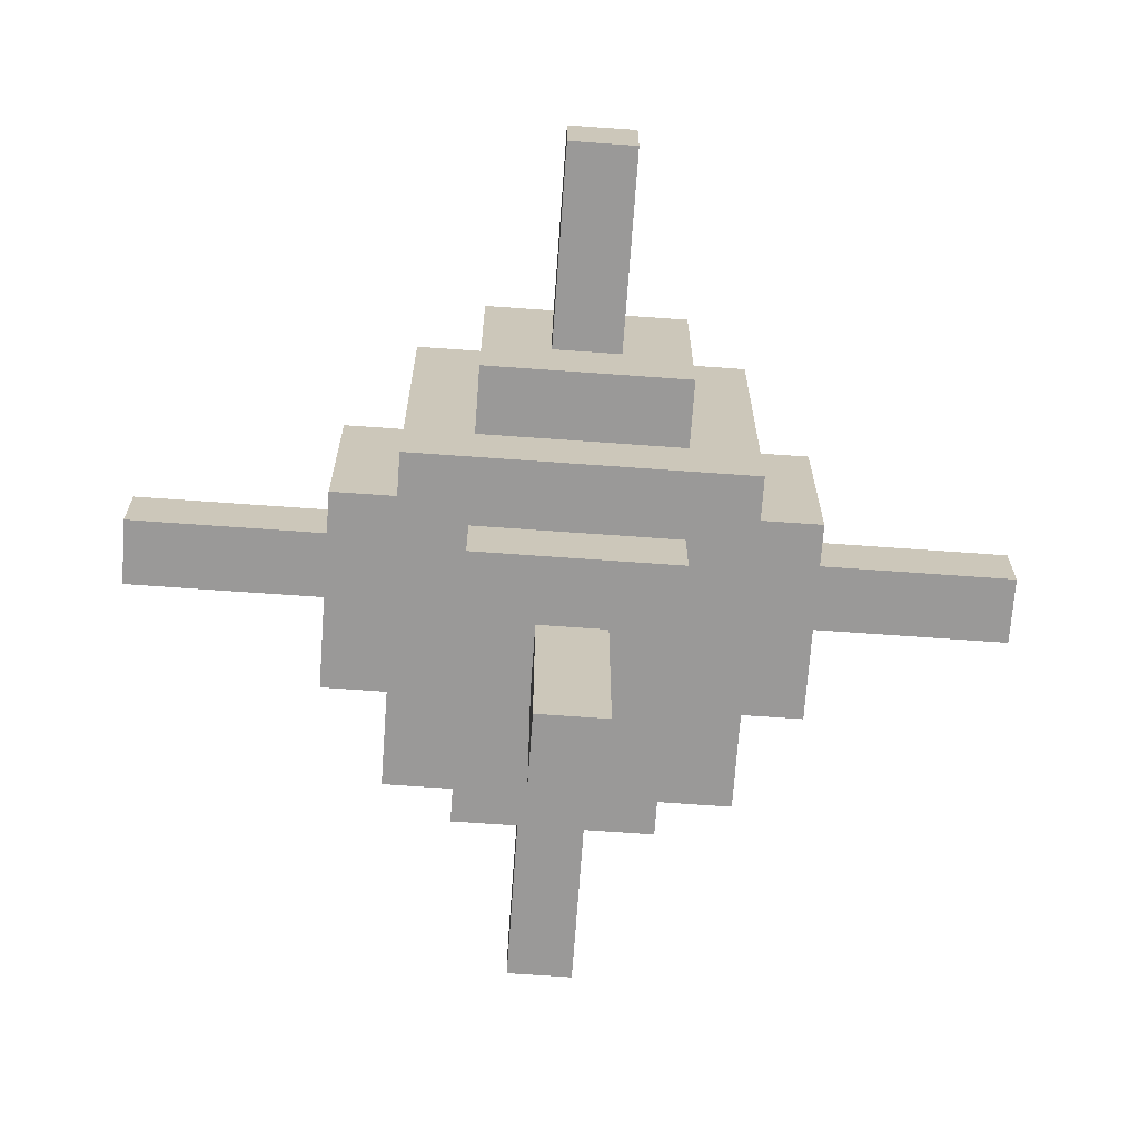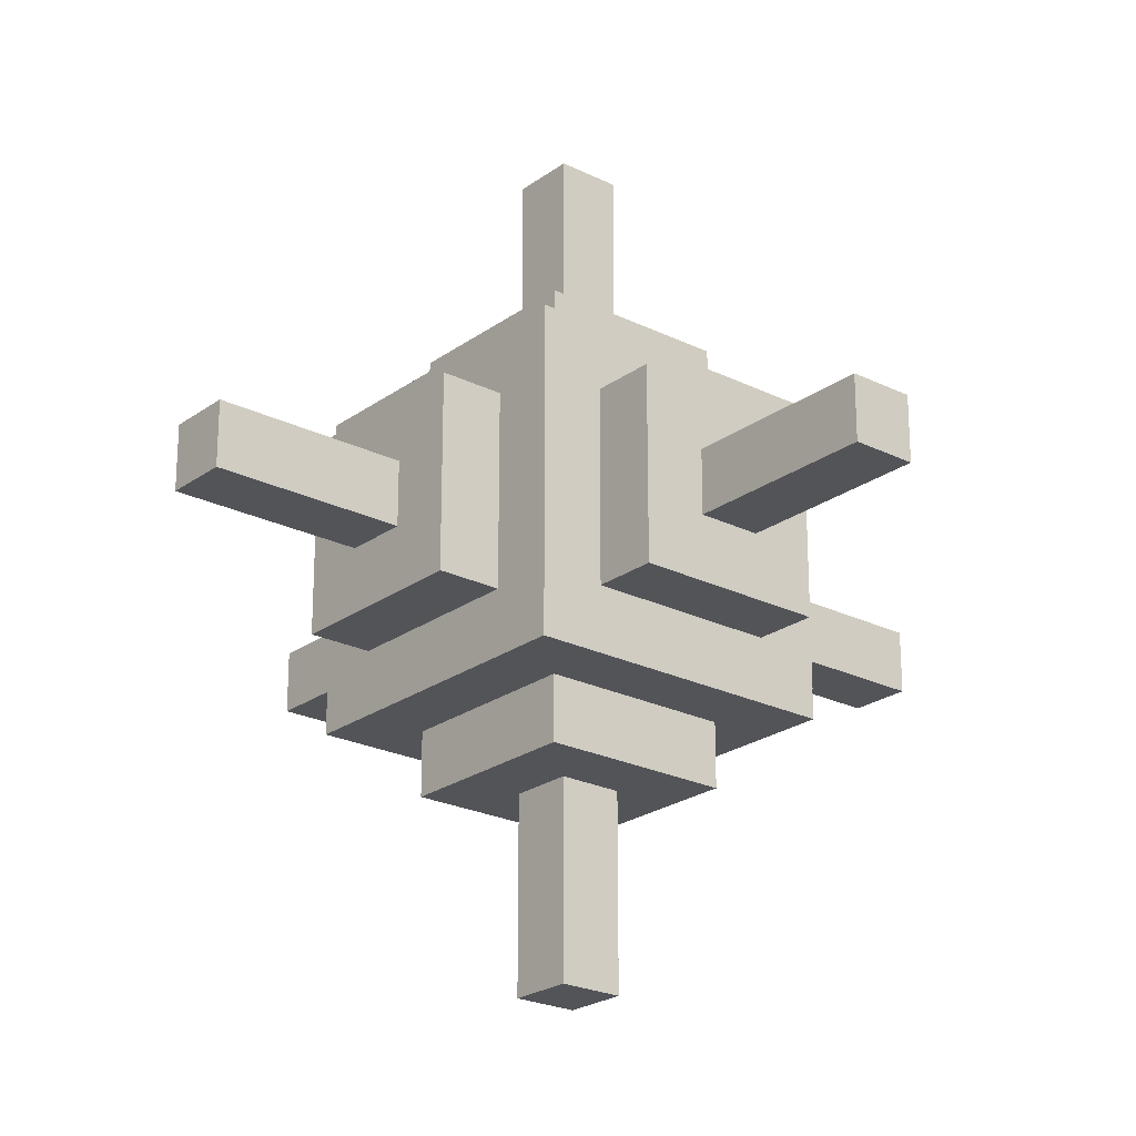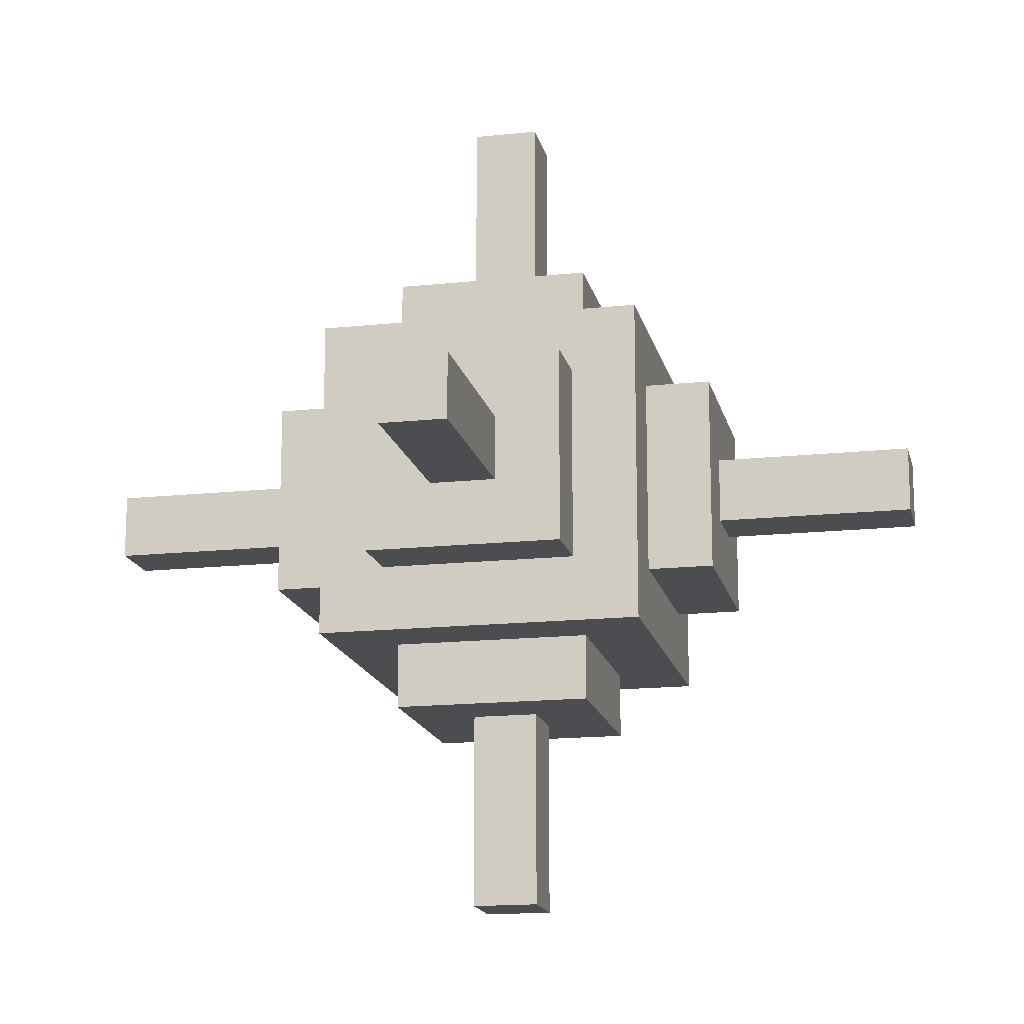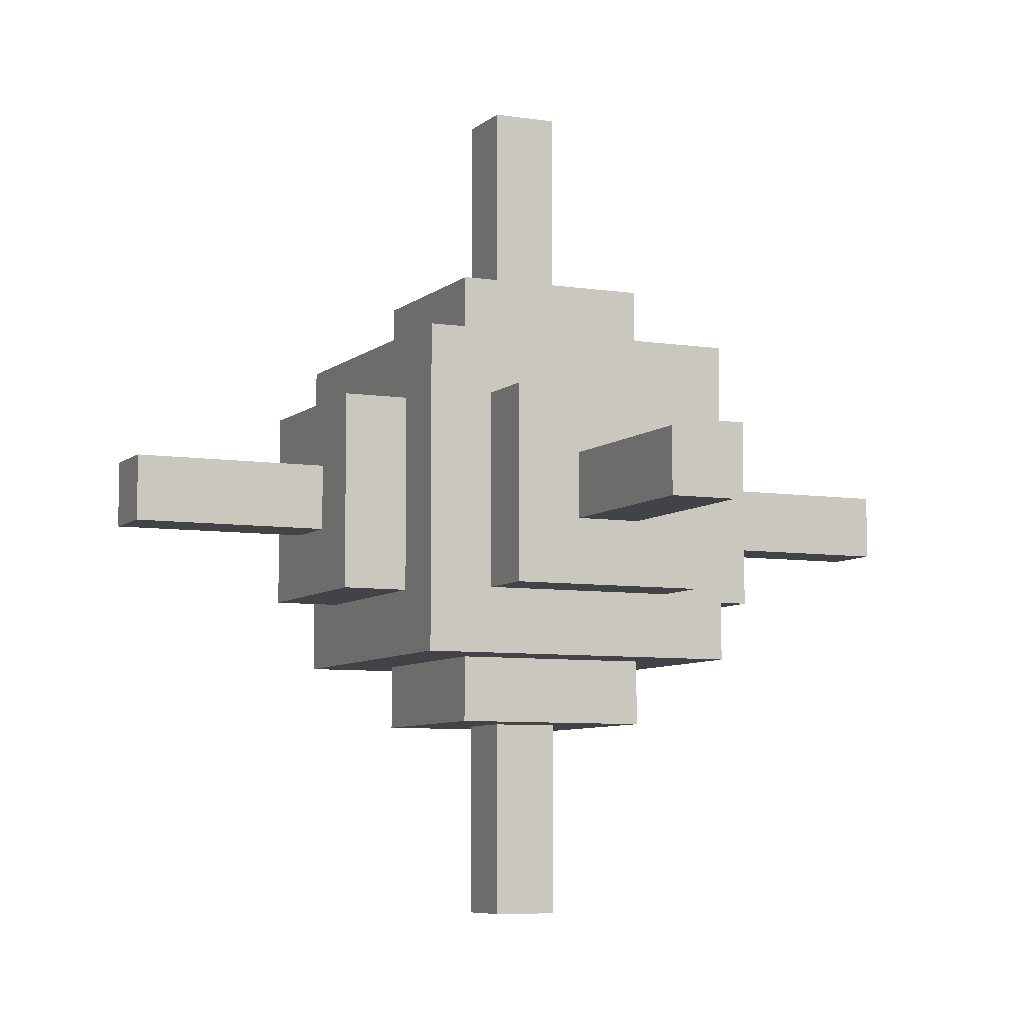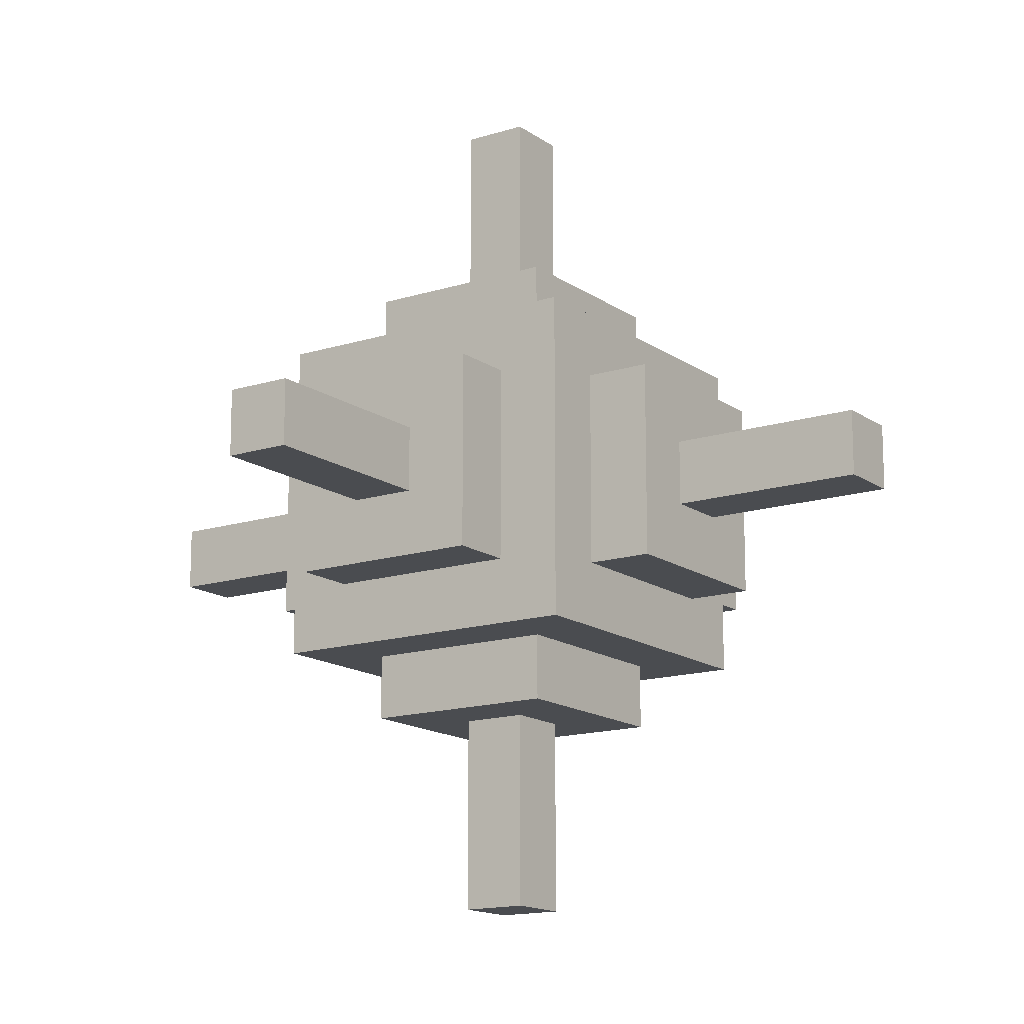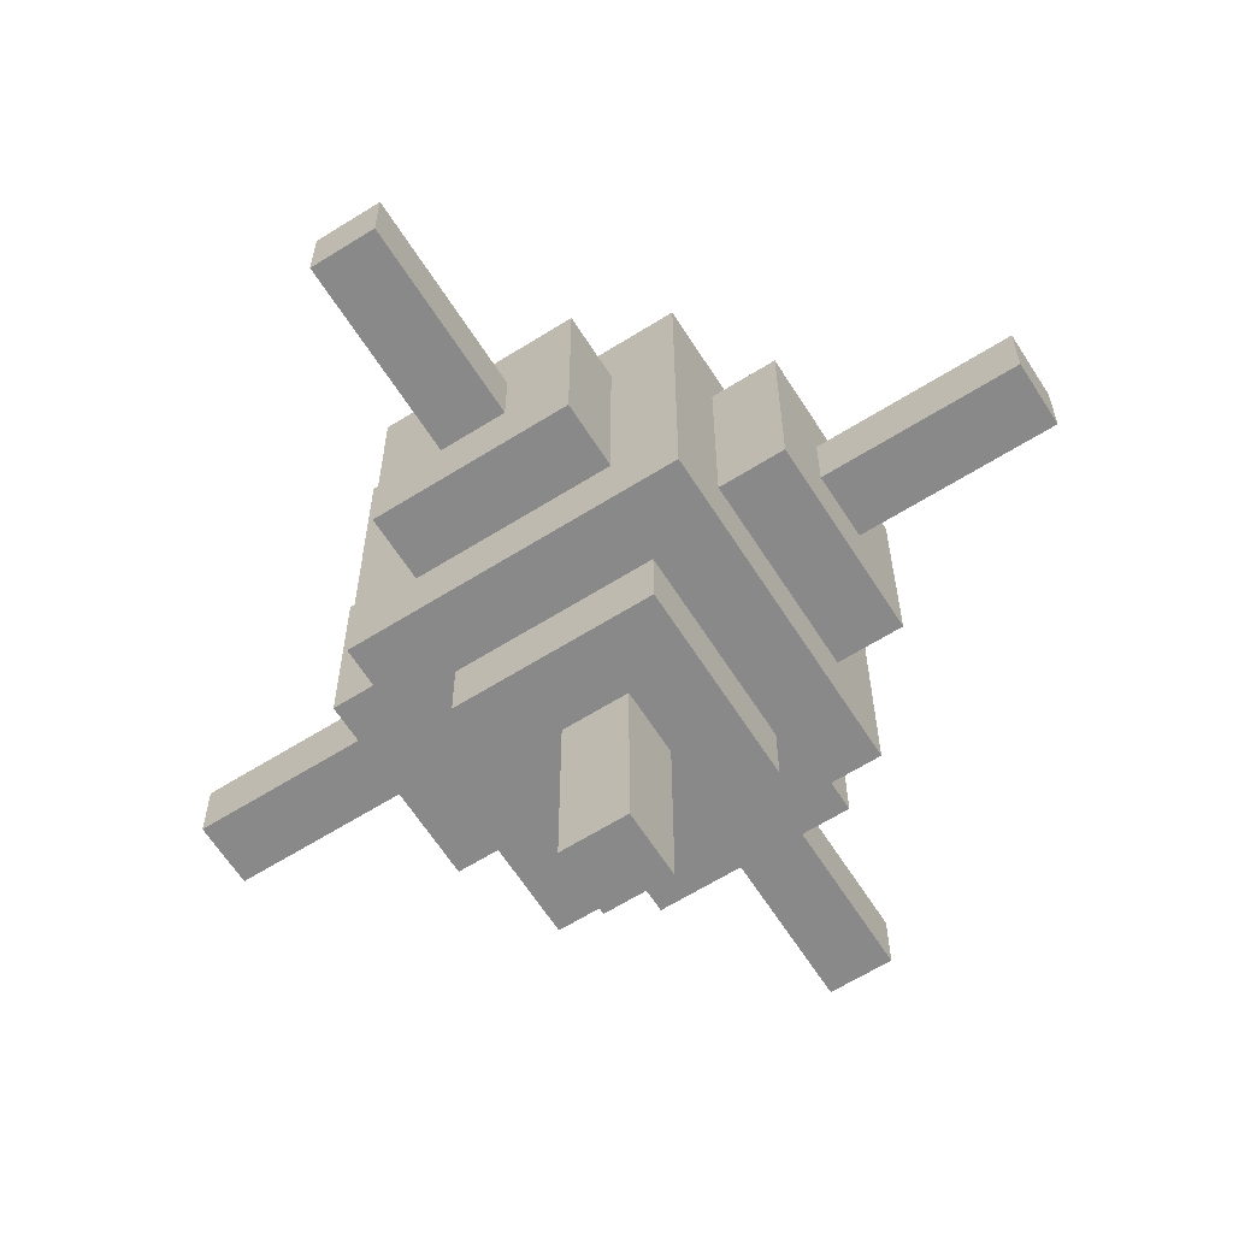
<metadata>
{"format":"obj","ext":"obj","renderer":"f3d","projection":"perspective","resolution":1024,"background":"white","views":[{"elev":-69.1,"azim":175.9,"up":"+Z"},{"elev":-23.4,"azim":-129.8,"up":"+Y"},{"elev":-16.1,"azim":-77.6,"up":"+Z"},{"elev":-6.9,"azim":-114.7,"up":"+Y"},{"elev":-14.8,"azim":34.4,"up":"+Z"},{"elev":-63.3,"azim":32.4,"up":"+Z"}]}
</metadata>
<code>
o
v -0.6 1.2 -5.96e-08
v -0.6 1.2 -0.1
v -0.6 1.3 -5.96e-08
v -0.6 1.3 -0.1
v -0.3 1.1 0.1
v -0.3 1.1 -0.2
v -0.3 1.2 -5.96e-08
v -0.3 1.2 -0.1
v -0.3 1.3 -5.96e-08
v -0.3 1.3 -0.1
v -0.3 1.4 0.1
v -0.3 1.4 -0.2
v -0.2 1 0.2
v -0.2 1 -0.3
v -0.2 1.1 0.1
v -0.2 1.1 -0.2
v -0.2 1.4 0.1
v -0.2 1.4 -0.2
v -0.2 1.5 0.2
v -0.2 1.5 -0.3
v -0.1 0.9 0.1
v -0.1 0.9 -0.2
v -0.1 1 0.1
v -0.1 1 -0.2
v -0.1 1.1 0.3
v -0.1 1.1 0.2
v -0.1 1.1 -0.3
v -0.1 1.1 -0.4
v -0.1 1.4 0.3
v -0.1 1.4 0.2
v -0.1 1.4 -0.3
v -0.1 1.4 -0.4
v -0.1 1.5 0.1
v -0.1 1.5 -0.2
v -0.1 1.6 0.1
v -0.1 1.6 -0.2
v 5.96e-08 0.6 -5.96e-08
v 5.96e-08 0.6 -0.1
v 5.96e-08 0.9 -5.96e-08
v 5.96e-08 0.9 -0.1
v 5.96e-08 1.2 0.6
v 5.96e-08 1.2 0.3
v 5.96e-08 1.2 -0.4
v 5.96e-08 1.2 -0.7
v 5.96e-08 1.3 0.6
v 5.96e-08 1.3 0.3
v 5.96e-08 1.3 -0.4
v 5.96e-08 1.3 -0.7
v 5.96e-08 1.6 -5.96e-08
v 5.96e-08 1.6 -0.1
v 5.96e-08 1.9 -5.96e-08
v 5.96e-08 1.9 -0.1
v 0.1 0.6 -5.96e-08
v 0.1 0.6 -0.1
v 0.1 0.9 -5.96e-08
v 0.1 0.9 -0.1
v 0.1 1.2 0.6
v 0.1 1.2 0.3
v 0.1 1.2 -0.4
v 0.1 1.2 -0.7
v 0.1 1.3 0.6
v 0.1 1.3 0.3
v 0.1 1.3 -0.4
v 0.1 1.3 -0.7
v 0.1 1.6 -5.96e-08
v 0.1 1.6 -0.1
v 0.1 1.9 -5.96e-08
v 0.1 1.9 -0.1
v 0.2 0.9 0.1
v 0.2 0.9 -0.2
v 0.2 1 0.1
v 0.2 1 -0.2
v 0.2 1.1 0.3
v 0.2 1.1 0.2
v 0.2 1.1 -0.3
v 0.2 1.1 -0.4
v 0.2 1.4 0.3
v 0.2 1.4 0.2
v 0.2 1.4 -0.3
v 0.2 1.4 -0.4
v 0.2 1.5 0.1
v 0.2 1.5 -0.2
v 0.2 1.6 0.1
v 0.2 1.6 -0.2
v 0.3 1 0.2
v 0.3 1 -0.3
v 0.3 1.1 0.1
v 0.3 1.1 -0.2
v 0.3 1.4 0.1
v 0.3 1.4 -0.2
v 0.3 1.5 0.2
v 0.3 1.5 -0.3
v 0.4 1.1 0.1
v 0.4 1.1 -0.2
v 0.4 1.2 -5.96e-08
v 0.4 1.2 -0.1
v 0.4 1.3 -5.96e-08
v 0.4 1.3 -0.1
v 0.4 1.4 0.1
v 0.4 1.4 -0.2
v 0.7 1.2 -5.96e-08
v 0.7 1.2 -0.1
v 0.7 1.3 -5.96e-08
v 0.7 1.3 -0.1
v 5.96e-08 1.2 0.6
v 5.96e-08 1.3 0.6
v 0.1 1.2 0.6
v 0.1 1.3 0.6
v -0.1 1.1 0.3
v -0.1 1.4 0.3
v 5.96e-08 1.2 0.3
v 5.96e-08 1.3 0.3
v 0.1 1.2 0.3
v 0.1 1.3 0.3
v 0.2 1.1 0.3
v 0.2 1.4 0.3
v -0.2 1 0.2
v -0.2 1.5 0.2
v -0.1 1.1 0.2
v -0.1 1.4 0.2
v 0.2 1.1 0.2
v 0.2 1.4 0.2
v 0.3 1 0.2
v 0.3 1.5 0.2
v -0.3 1.1 0.1
v -0.3 1.4 0.1
v -0.2 1.1 0.1
v -0.2 1.4 0.1
v -0.1 0.9 0.1
v -0.1 1 0.1
v -0.1 1.5 0.1
v -0.1 1.6 0.1
v 0.2 0.9 0.1
v 0.2 1 0.1
v 0.2 1.5 0.1
v 0.2 1.6 0.1
v 0.3 1.1 0.1
v 0.3 1.4 0.1
v 0.4 1.1 0.1
v 0.4 1.4 0.1
v -0.6 1.2 -5.96e-08
v -0.6 1.3 -5.96e-08
v -0.3 1.2 -5.96e-08
v -0.3 1.3 -5.96e-08
v 5.96e-08 0.6 -5.96e-08
v 5.96e-08 0.9 -5.96e-08
v 5.96e-08 1.6 -5.96e-08
v 5.96e-08 1.9 -5.96e-08
v 0.1 0.6 -5.96e-08
v 0.1 0.9 -5.96e-08
v 0.1 1.6 -5.96e-08
v 0.1 1.9 -5.96e-08
v 0.4 1.2 -5.96e-08
v 0.4 1.3 -5.96e-08
v 0.7 1.2 -5.96e-08
v 0.7 1.3 -5.96e-08
v -0.6 1.2 -0.1
v -0.6 1.3 -0.1
v -0.3 1.2 -0.1
v -0.3 1.3 -0.1
v 5.96e-08 0.6 -0.1
v 5.96e-08 0.9 -0.1
v 5.96e-08 1.6 -0.1
v 5.96e-08 1.9 -0.1
v 0.1 0.6 -0.1
v 0.1 0.9 -0.1
v 0.1 1.6 -0.1
v 0.1 1.9 -0.1
v 0.4 1.2 -0.1
v 0.4 1.3 -0.1
v 0.7 1.2 -0.1
v 0.7 1.3 -0.1
v -0.3 1.1 -0.2
v -0.3 1.4 -0.2
v -0.2 1.1 -0.2
v -0.2 1.4 -0.2
v -0.1 0.9 -0.2
v -0.1 1 -0.2
v -0.1 1.5 -0.2
v -0.1 1.6 -0.2
v 0.2 0.9 -0.2
v 0.2 1 -0.2
v 0.2 1.5 -0.2
v 0.2 1.6 -0.2
v 0.3 1.1 -0.2
v 0.3 1.4 -0.2
v 0.4 1.1 -0.2
v 0.4 1.4 -0.2
v -0.2 1 -0.3
v -0.2 1.5 -0.3
v -0.1 1.1 -0.3
v -0.1 1.4 -0.3
v 0.2 1.1 -0.3
v 0.2 1.4 -0.3
v 0.3 1 -0.3
v 0.3 1.5 -0.3
v -0.1 1.1 -0.4
v -0.1 1.4 -0.4
v 5.96e-08 1.2 -0.4
v 5.96e-08 1.3 -0.4
v 0.1 1.2 -0.4
v 0.1 1.3 -0.4
v 0.2 1.1 -0.4
v 0.2 1.4 -0.4
v 5.96e-08 1.2 -0.7
v 5.96e-08 1.3 -0.7
v 0.1 1.2 -0.7
v 0.1 1.3 -0.7
v 5.96e-08 0.6 -5.96e-08
v 0.1 0.6 -5.96e-08
v 5.96e-08 0.6 -0.1
v 0.1 0.6 -0.1
v -0.1 0.9 0.1
v 0.2 0.9 0.1
v 5.96e-08 0.9 -5.96e-08
v 0.1 0.9 -5.96e-08
v 5.96e-08 0.9 -0.1
v 0.1 0.9 -0.1
v -0.1 0.9 -0.2
v 0.2 0.9 -0.2
v -0.2 1 0.2
v 0.3 1 0.2
v -0.1 1 0.1
v 0.2 1 0.1
v -0.1 1 -0.2
v 0.2 1 -0.2
v -0.2 1 -0.3
v 0.3 1 -0.3
v -0.1 1.1 0.3
v 0.2 1.1 0.3
v -0.1 1.1 0.2
v 0.2 1.1 0.2
v -0.3 1.1 0.1
v -0.2 1.1 0.1
v 0.3 1.1 0.1
v 0.4 1.1 0.1
v -0.3 1.1 -0.2
v -0.2 1.1 -0.2
v 0.3 1.1 -0.2
v 0.4 1.1 -0.2
v -0.1 1.1 -0.3
v 0.2 1.1 -0.3
v -0.1 1.1 -0.4
v 0.2 1.1 -0.4
v 5.96e-08 1.2 0.6
v 0.1 1.2 0.6
v 5.96e-08 1.2 0.3
v 0.1 1.2 0.3
v -0.6 1.2 -5.96e-08
v -0.3 1.2 -5.96e-08
v 0.4 1.2 -5.96e-08
v 0.7 1.2 -5.96e-08
v -0.6 1.2 -0.1
v -0.3 1.2 -0.1
v 0.4 1.2 -0.1
v 0.7 1.2 -0.1
v 5.96e-08 1.2 -0.4
v 0.1 1.2 -0.4
v 5.96e-08 1.2 -0.7
v 0.1 1.2 -0.7
v 5.96e-08 1.3 0.6
v 0.1 1.3 0.6
v 5.96e-08 1.3 0.3
v 0.1 1.3 0.3
v -0.6 1.3 -5.96e-08
v -0.3 1.3 -5.96e-08
v 0.4 1.3 -5.96e-08
v 0.7 1.3 -5.96e-08
v -0.6 1.3 -0.1
v -0.3 1.3 -0.1
v 0.4 1.3 -0.1
v 0.7 1.3 -0.1
v 5.96e-08 1.3 -0.4
v 0.1 1.3 -0.4
v 5.96e-08 1.3 -0.7
v 0.1 1.3 -0.7
v -0.1 1.4 0.3
v 0.2 1.4 0.3
v -0.1 1.4 0.2
v 0.2 1.4 0.2
v -0.3 1.4 0.1
v -0.2 1.4 0.1
v 0.3 1.4 0.1
v 0.4 1.4 0.1
v -0.3 1.4 -0.2
v -0.2 1.4 -0.2
v 0.3 1.4 -0.2
v 0.4 1.4 -0.2
v -0.1 1.4 -0.3
v 0.2 1.4 -0.3
v -0.1 1.4 -0.4
v 0.2 1.4 -0.4
v -0.2 1.5 0.2
v 0.3 1.5 0.2
v -0.1 1.5 0.1
v 0.2 1.5 0.1
v -0.1 1.5 -0.2
v 0.2 1.5 -0.2
v -0.2 1.5 -0.3
v 0.3 1.5 -0.3
v -0.1 1.6 0.1
v 0.2 1.6 0.1
v 5.96e-08 1.6 -5.96e-08
v 0.1 1.6 -5.96e-08
v 5.96e-08 1.6 -0.1
v 0.1 1.6 -0.1
v -0.1 1.6 -0.2
v 0.2 1.6 -0.2
v 5.96e-08 1.9 -5.96e-08
v 0.1 1.9 -5.96e-08
v 5.96e-08 1.9 -0.1
v 0.1 1.9 -0.1
f 3 2 1
f 4 2 3
f 7 6 5
f 8 6 7
f 9 7 5
f 10 6 8
f 11 9 5
f 11 10 9
f 12 6 10
f 12 10 11
f 15 14 13
f 16 14 15
f 17 15 13
f 18 14 16
f 19 17 13
f 19 18 17
f 20 14 18
f 20 18 19
f 23 22 21
f 24 22 23
f 29 26 25
f 30 26 29
f 31 28 27
f 32 28 31
f 35 34 33
f 36 34 35
f 39 38 37
f 40 38 39
f 45 42 41
f 46 42 45
f 47 44 43
f 48 44 47
f 51 50 49
f 52 50 51
f 53 54 55
f 55 54 56
f 57 58 61
f 61 58 62
f 59 60 63
f 63 60 64
f 65 66 67
f 67 66 68
f 69 70 71
f 71 70 72
f 73 74 77
f 77 74 78
f 75 76 79
f 79 76 80
f 81 82 83
f 83 82 84
f 85 86 87
f 87 86 88
f 85 87 89
f 88 86 90
f 85 89 91
f 89 90 91
f 90 86 92
f 91 90 92
f 93 94 95
f 95 94 96
f 93 95 97
f 96 94 98
f 93 97 99
f 97 98 99
f 98 94 100
f 99 98 100
f 101 102 103
f 103 102 104
f 107 106 105
f 108 106 107
f 111 110 109
f 112 110 111
f 113 111 109
f 114 110 112
f 115 113 109
f 115 114 113
f 116 110 114
f 116 114 115
f 119 118 117
f 120 118 119
f 121 119 117
f 122 118 120
f 123 121 117
f 123 122 121
f 124 118 122
f 124 122 123
f 127 126 125
f 128 126 127
f 133 130 129
f 134 130 133
f 135 132 131
f 136 132 135
f 139 138 137
f 140 138 139
f 143 142 141
f 144 142 143
f 149 146 145
f 150 146 149
f 151 148 147
f 152 148 151
f 155 154 153
f 156 154 155
f 157 158 159
f 159 158 160
f 161 162 165
f 165 162 166
f 163 164 167
f 167 164 168
f 169 170 171
f 171 170 172
f 173 174 175
f 175 174 176
f 177 178 181
f 181 178 182
f 179 180 183
f 183 180 184
f 185 186 187
f 187 186 188
f 189 190 191
f 191 190 192
f 189 191 193
f 192 190 194
f 189 193 195
f 193 194 195
f 194 190 196
f 195 194 196
f 197 198 199
f 199 198 200
f 197 199 201
f 200 198 202
f 197 201 203
f 201 202 203
f 202 198 204
f 203 202 204
f 205 206 207
f 207 206 208
f 211 210 209
f 212 210 211
f 215 214 213
f 216 214 215
f 217 215 213
f 218 214 216
f 219 217 213
f 219 218 217
f 220 214 218
f 220 218 219
f 223 222 221
f 224 222 223
f 225 223 221
f 226 222 224
f 227 225 221
f 227 226 225
f 228 222 226
f 228 226 227
f 231 230 229
f 232 230 231
f 237 234 233
f 238 234 237
f 239 236 235
f 240 236 239
f 243 242 241
f 244 242 243
f 247 246 245
f 248 246 247
f 253 250 249
f 254 250 253
f 255 252 251
f 256 252 255
f 259 258 257
f 260 258 259
f 261 262 263
f 263 262 264
f 265 266 269
f 269 266 270
f 267 268 271
f 271 268 272
f 273 274 275
f 275 274 276
f 277 278 279
f 279 278 280
f 281 282 285
f 285 282 286
f 283 284 287
f 287 284 288
f 289 290 291
f 291 290 292
f 293 294 295
f 295 294 296
f 293 295 297
f 296 294 298
f 293 297 299
f 297 298 299
f 298 294 300
f 299 298 300
f 301 302 303
f 303 302 304
f 301 303 305
f 304 302 306
f 301 305 307
f 305 306 307
f 306 302 308
f 307 306 308
f 309 310 311
f 311 310 312

</code>
